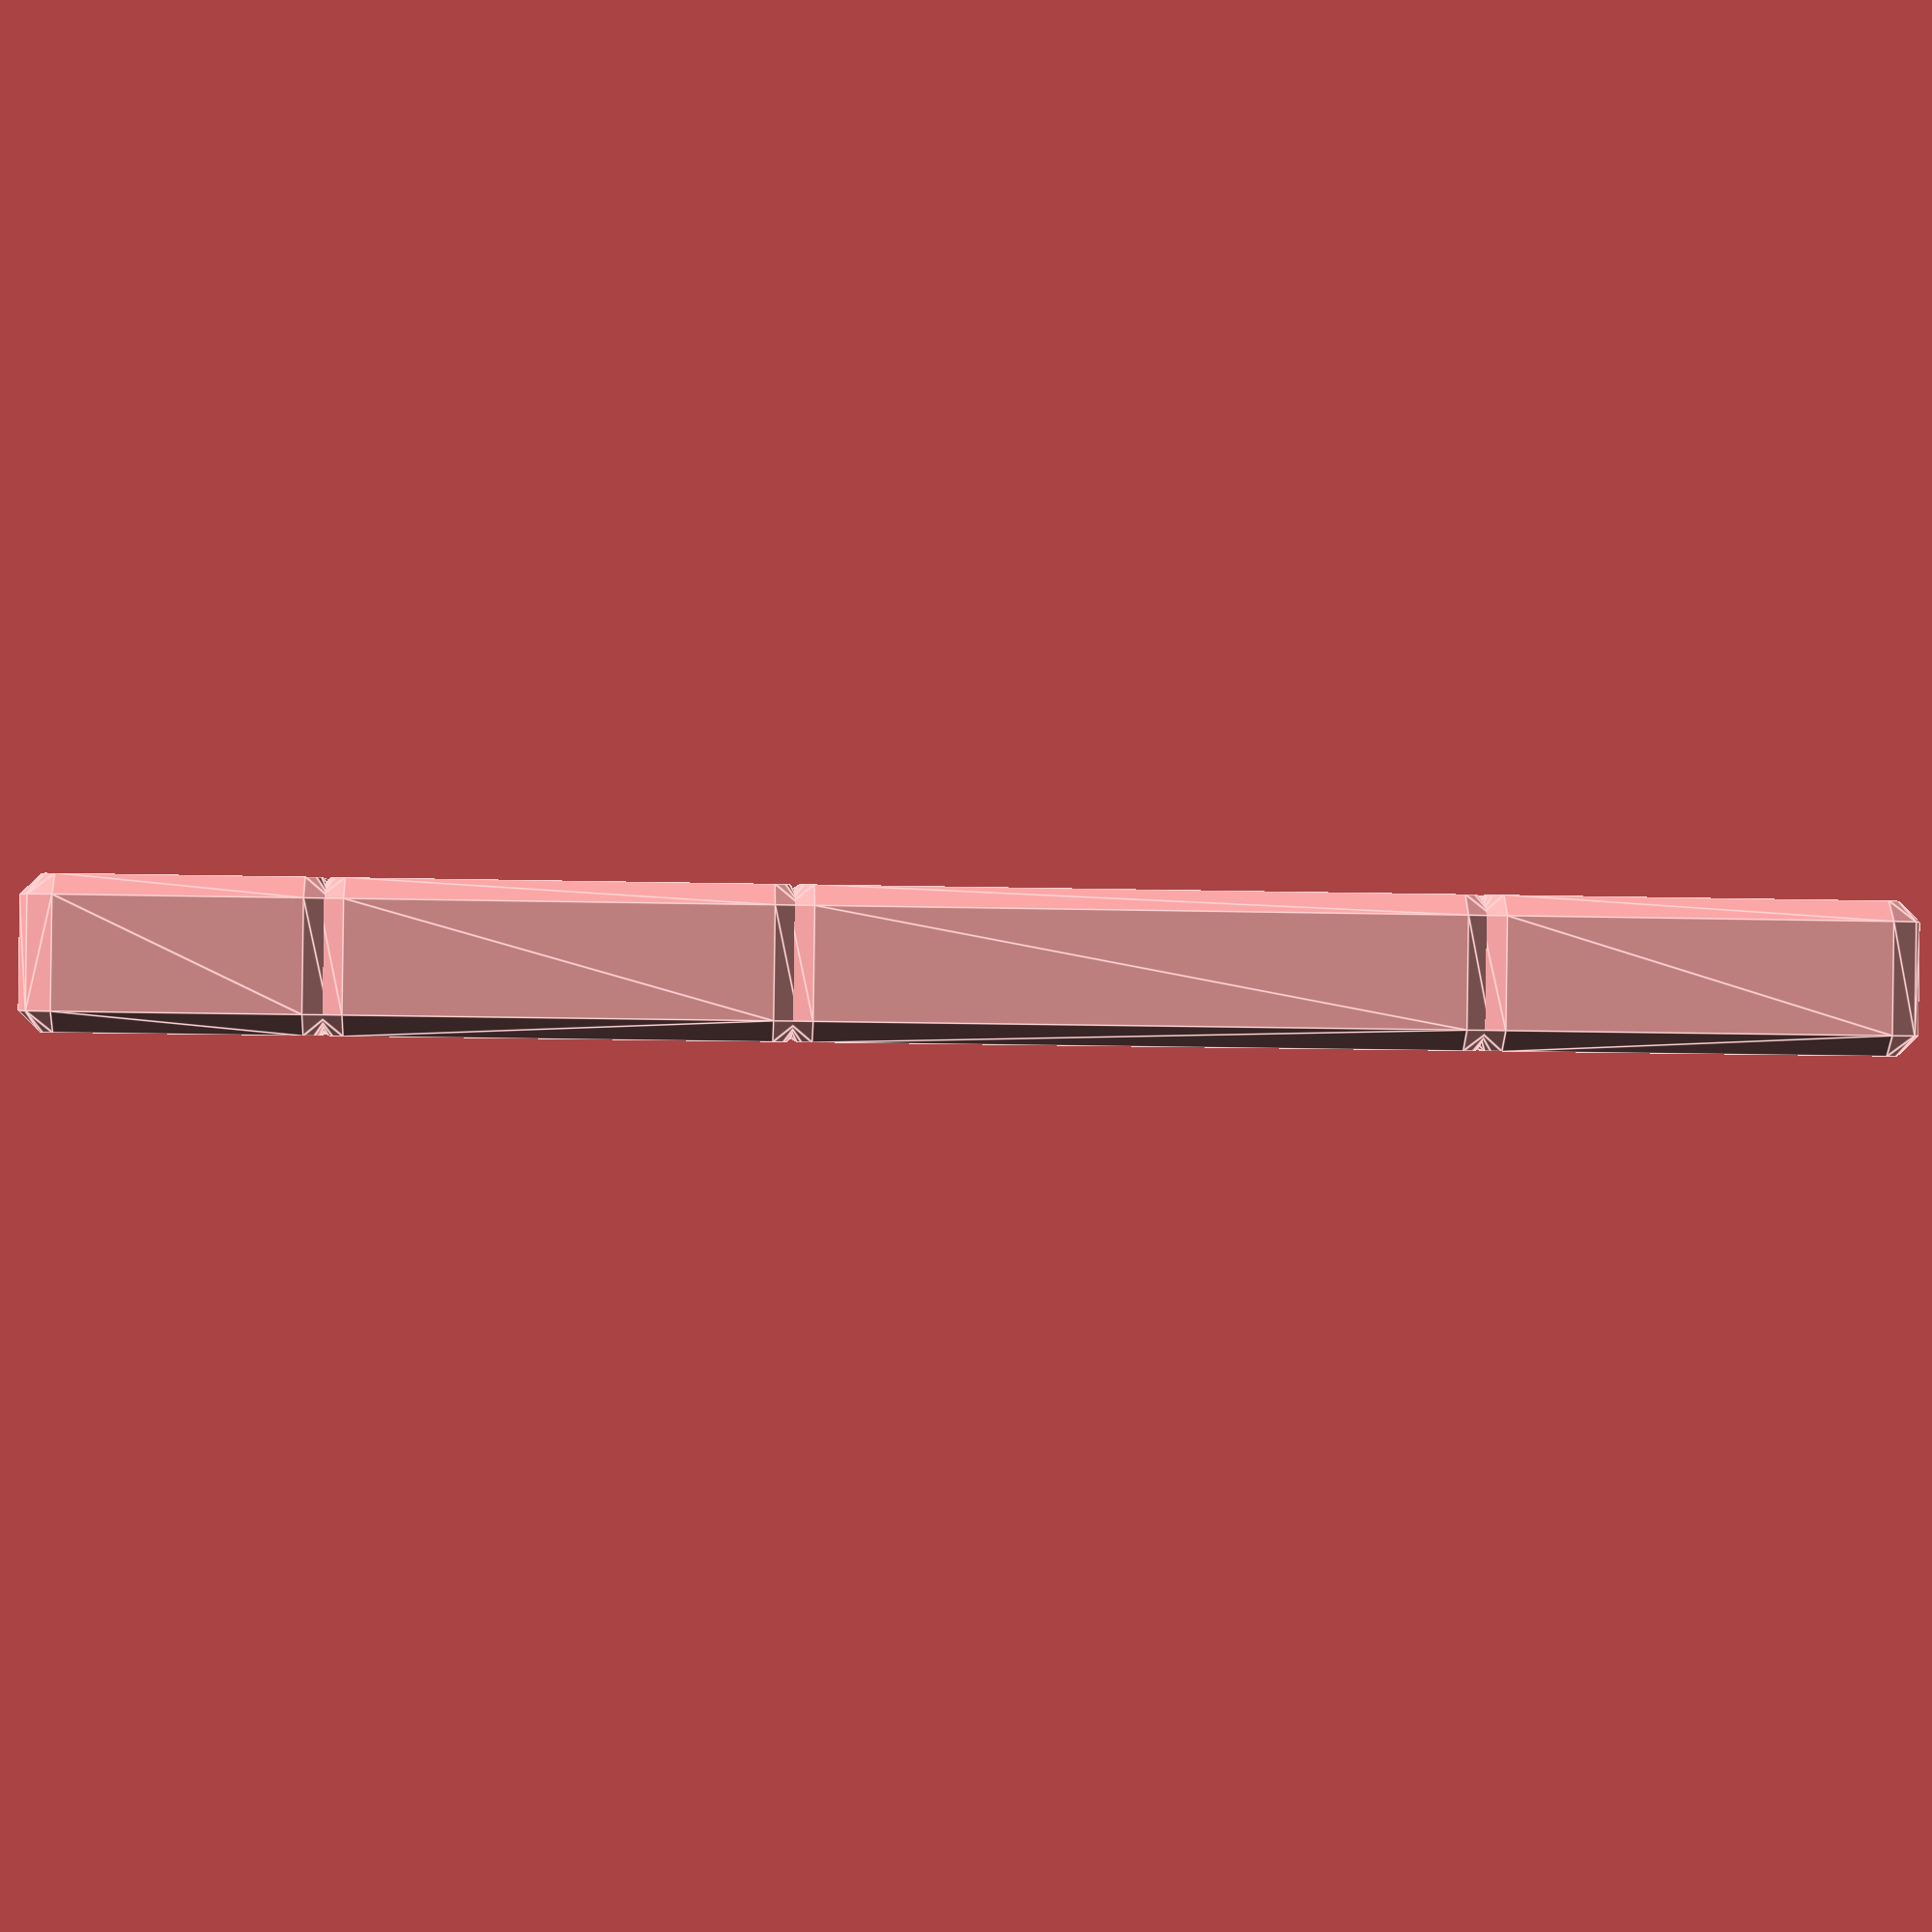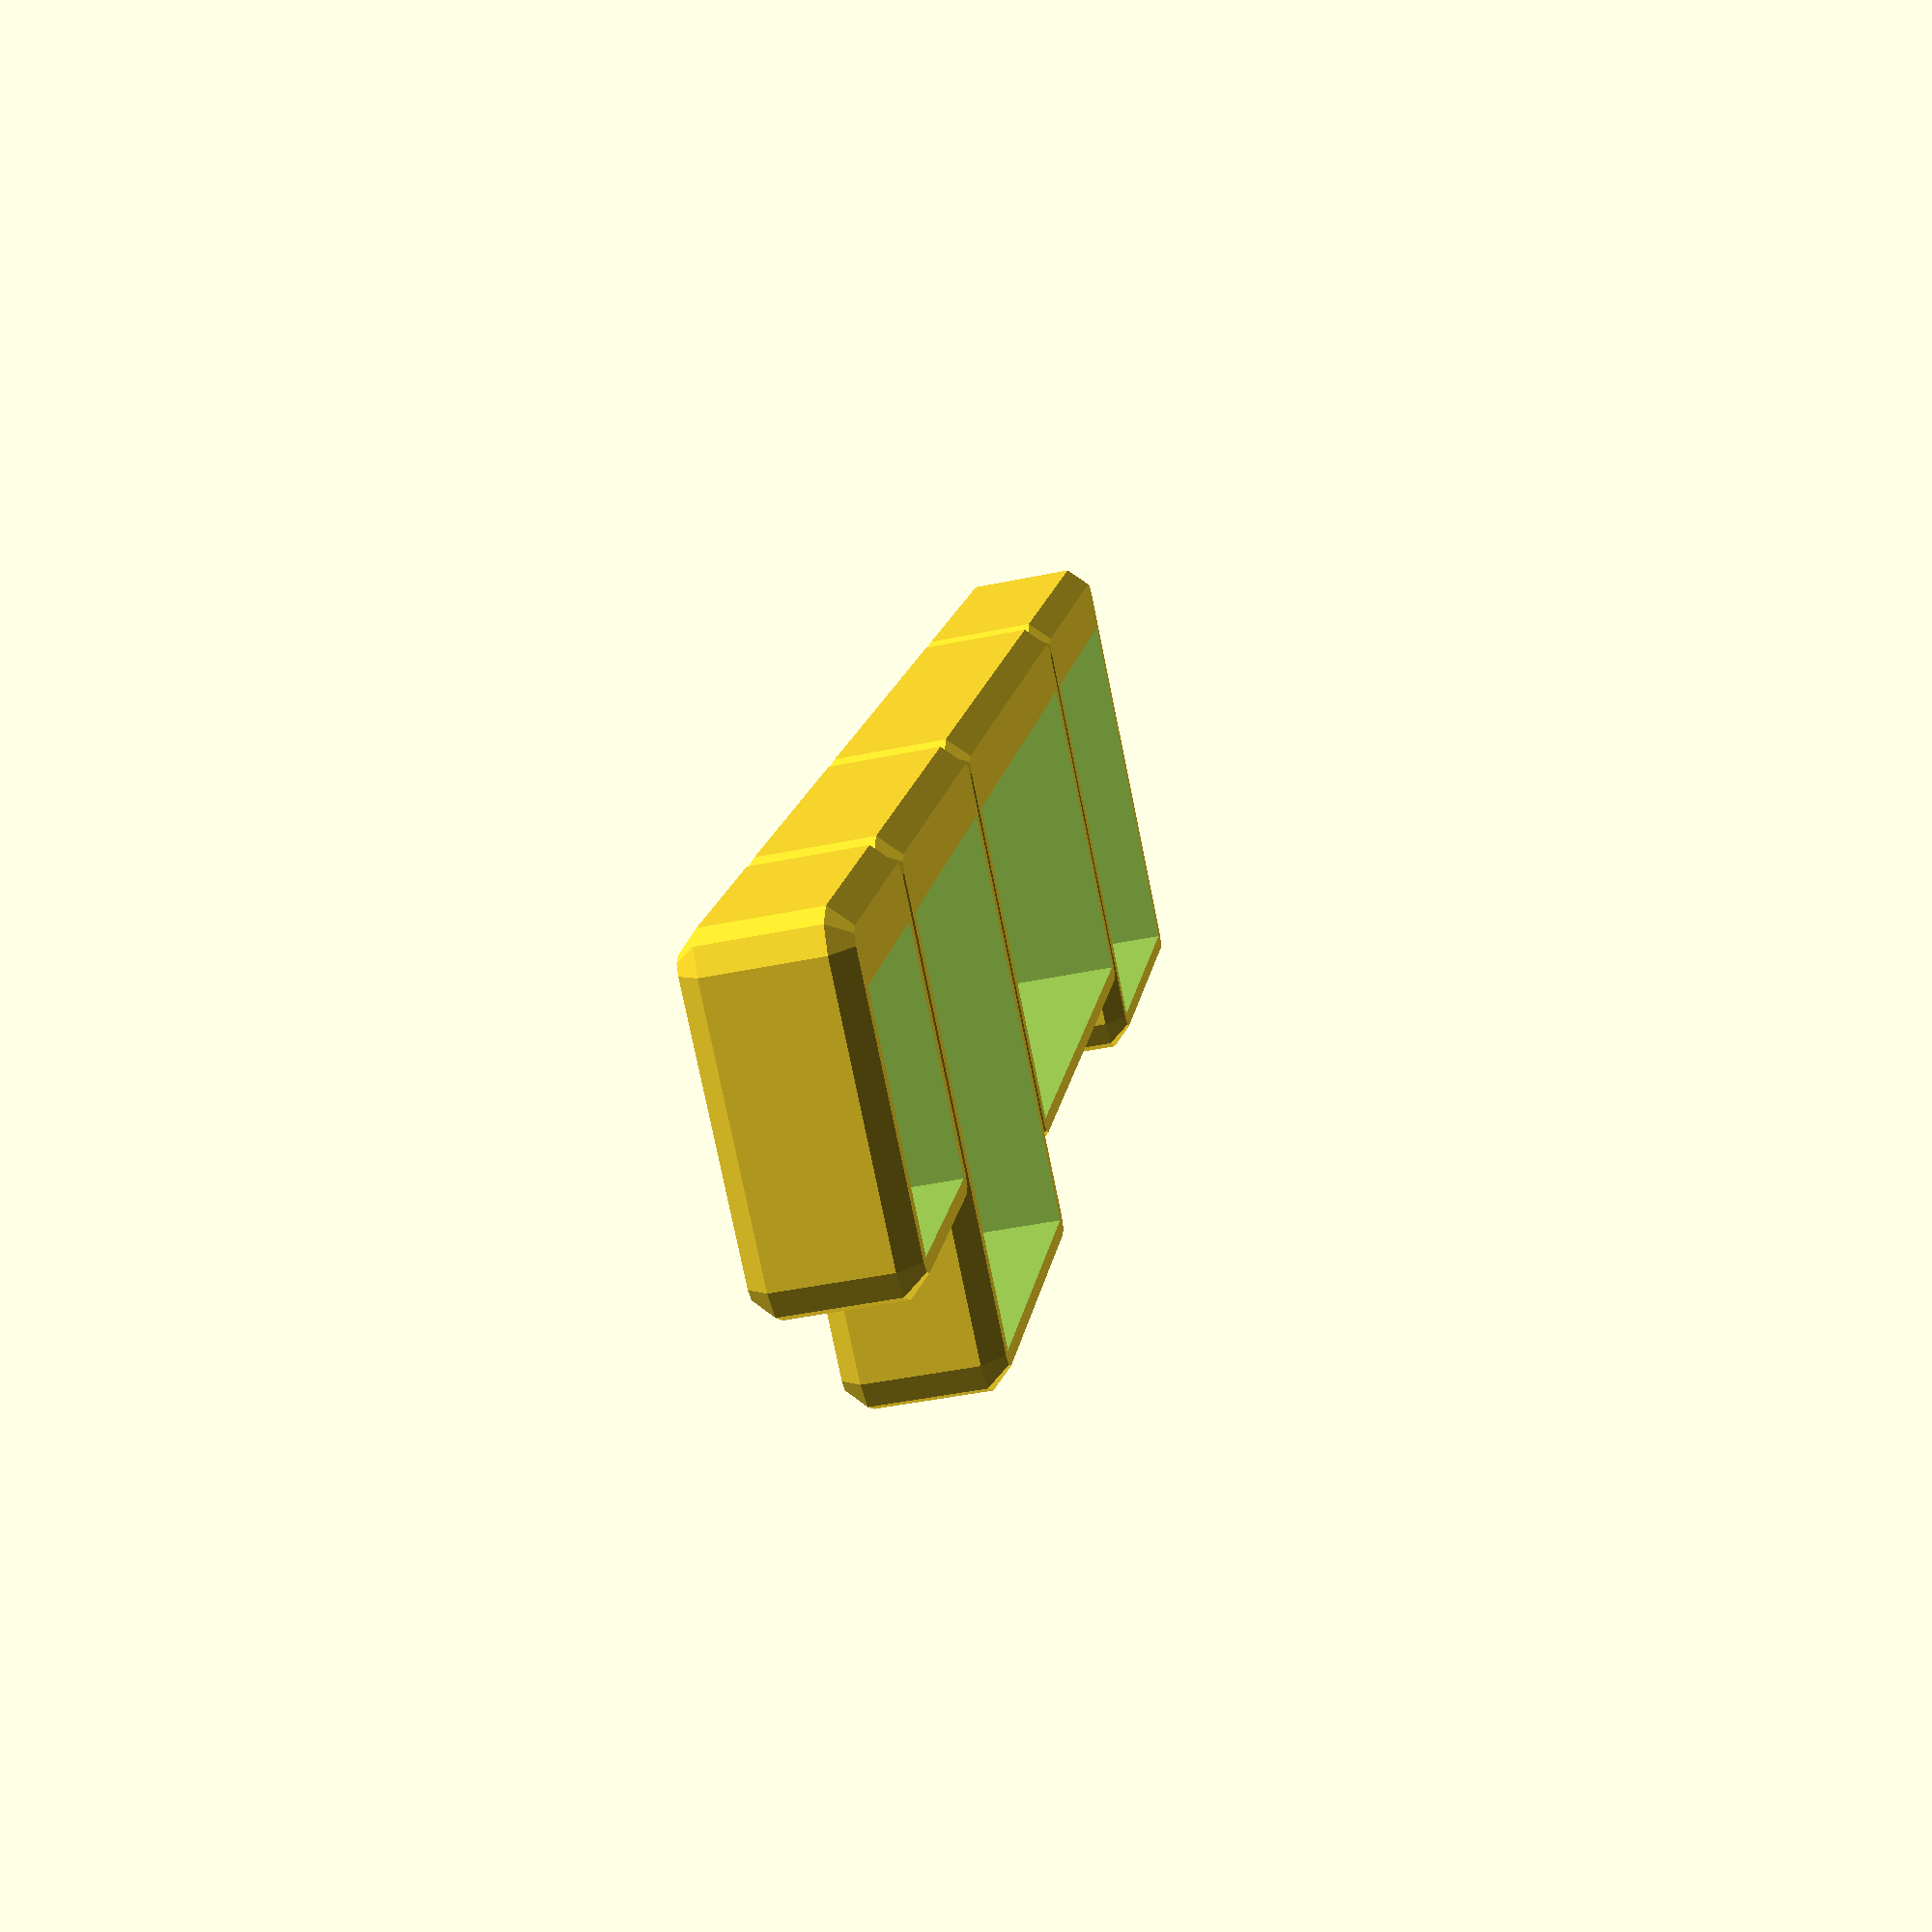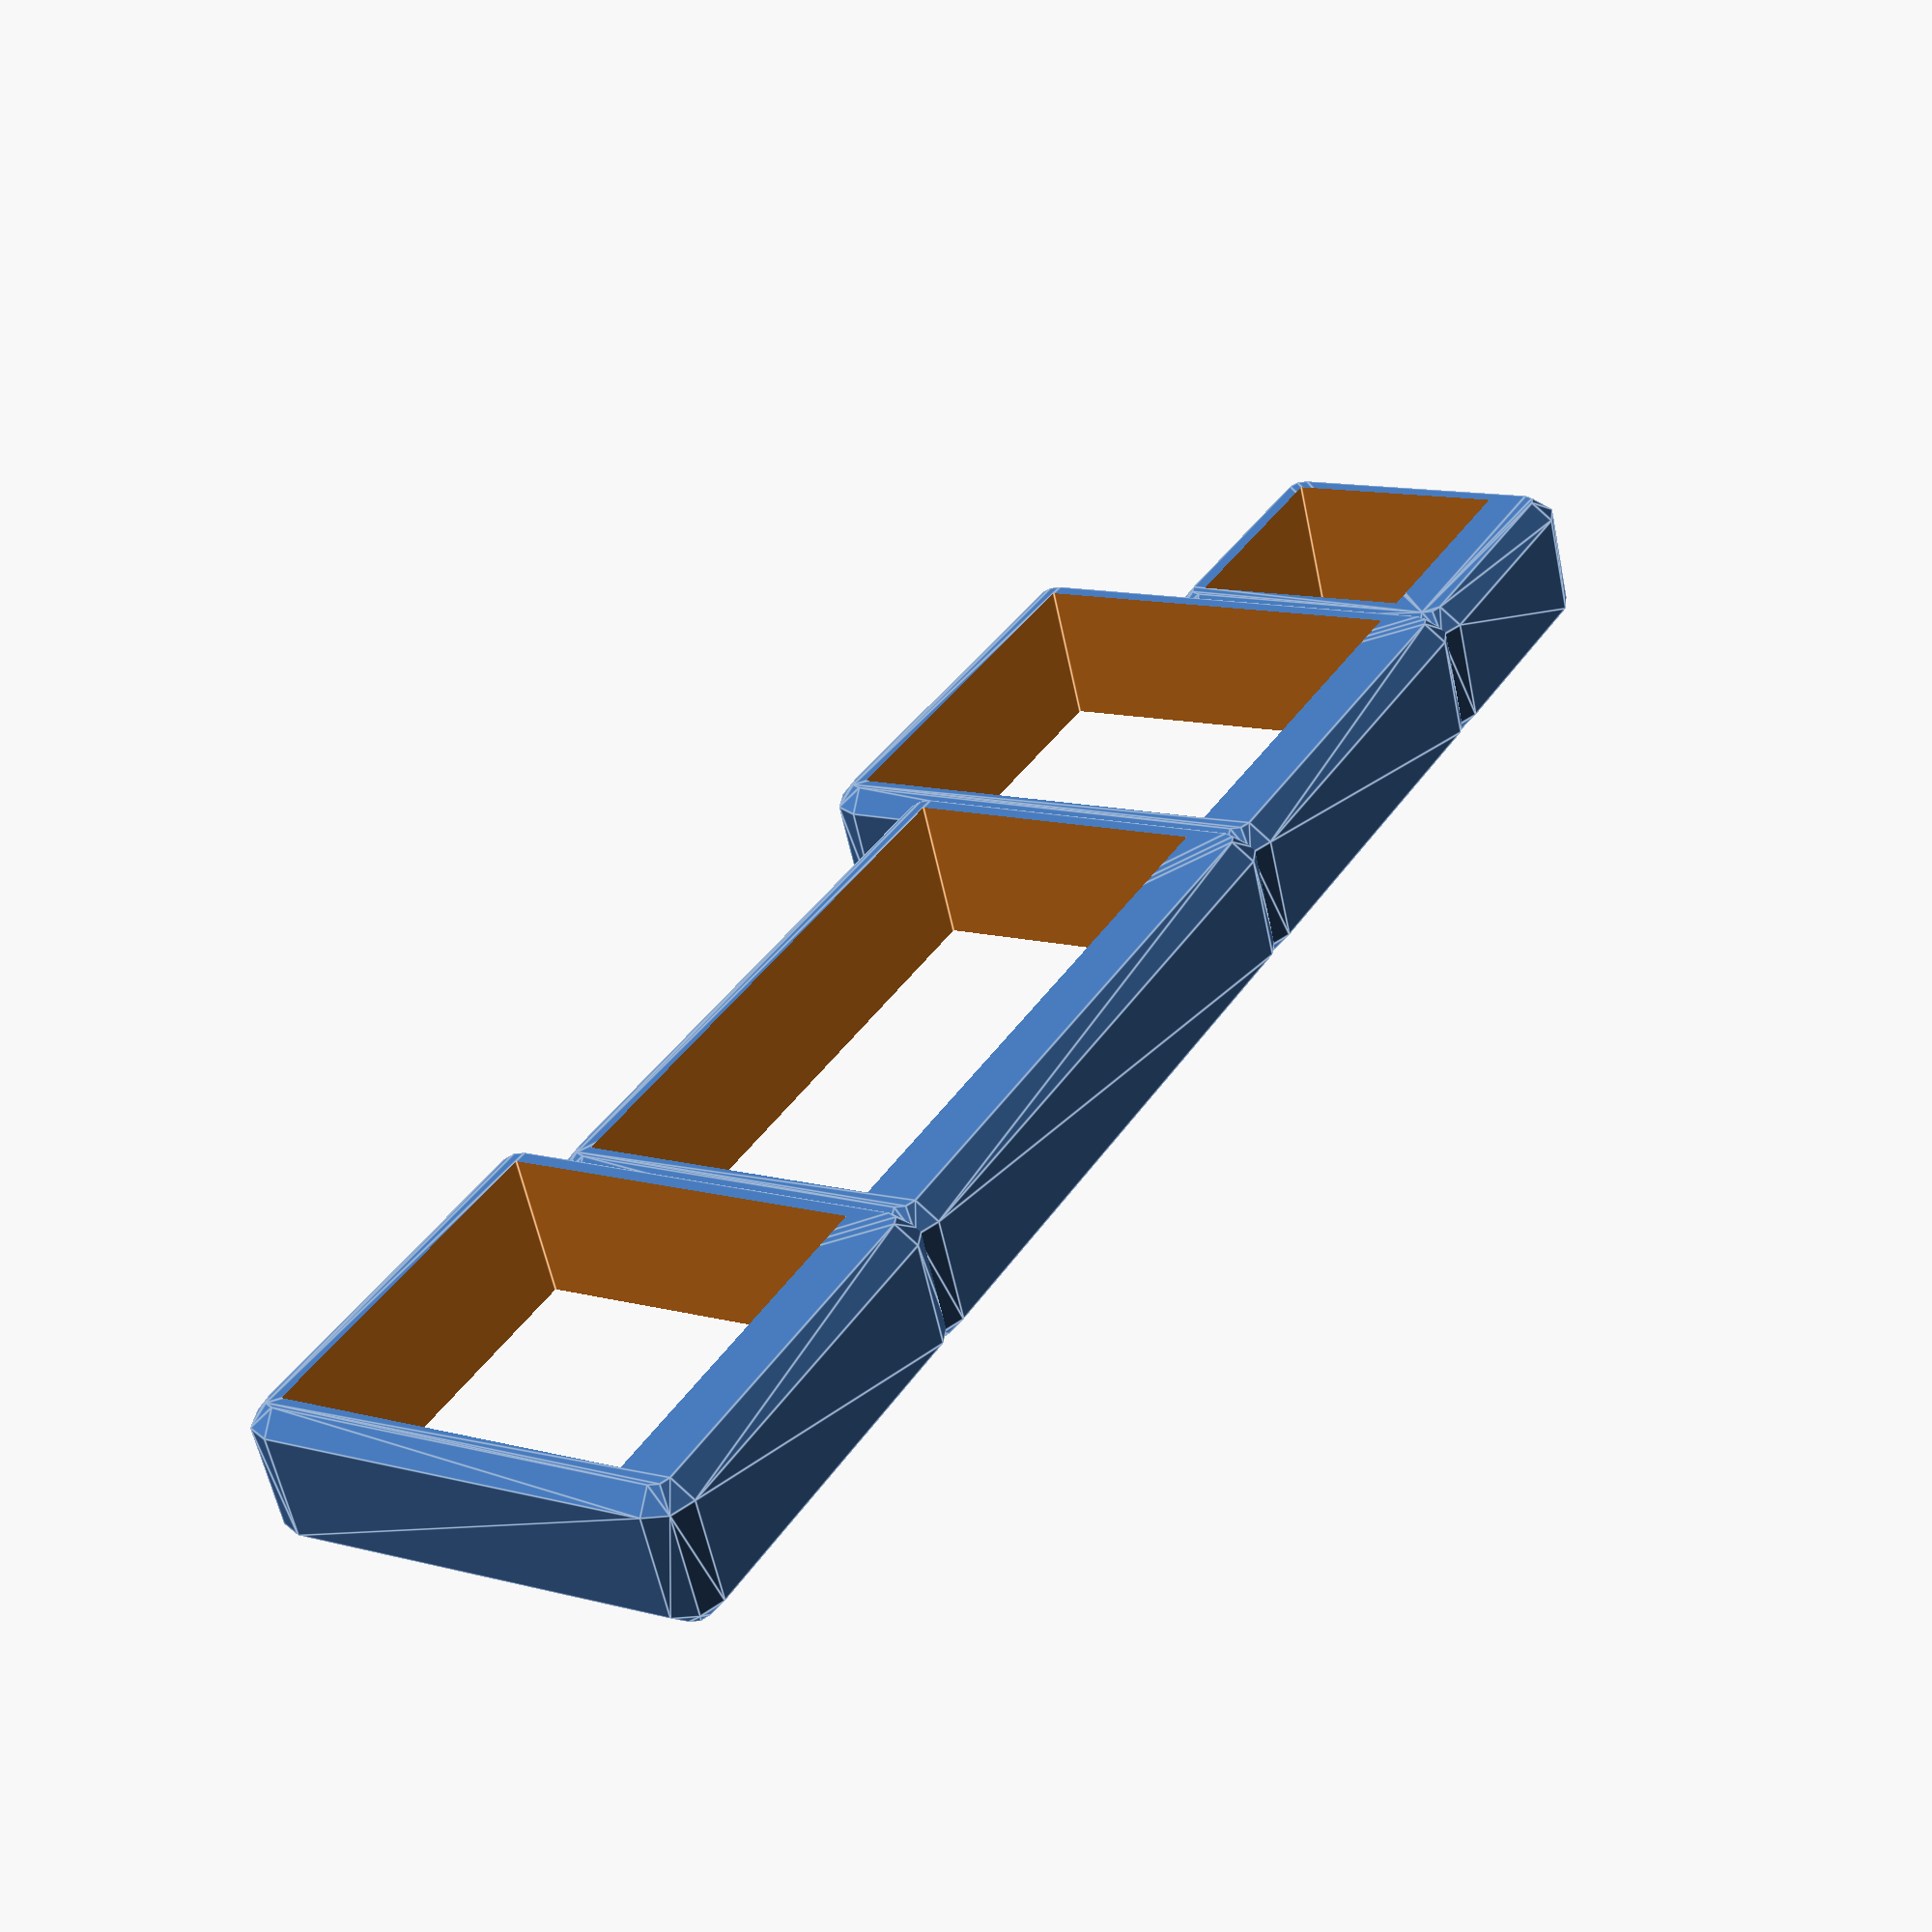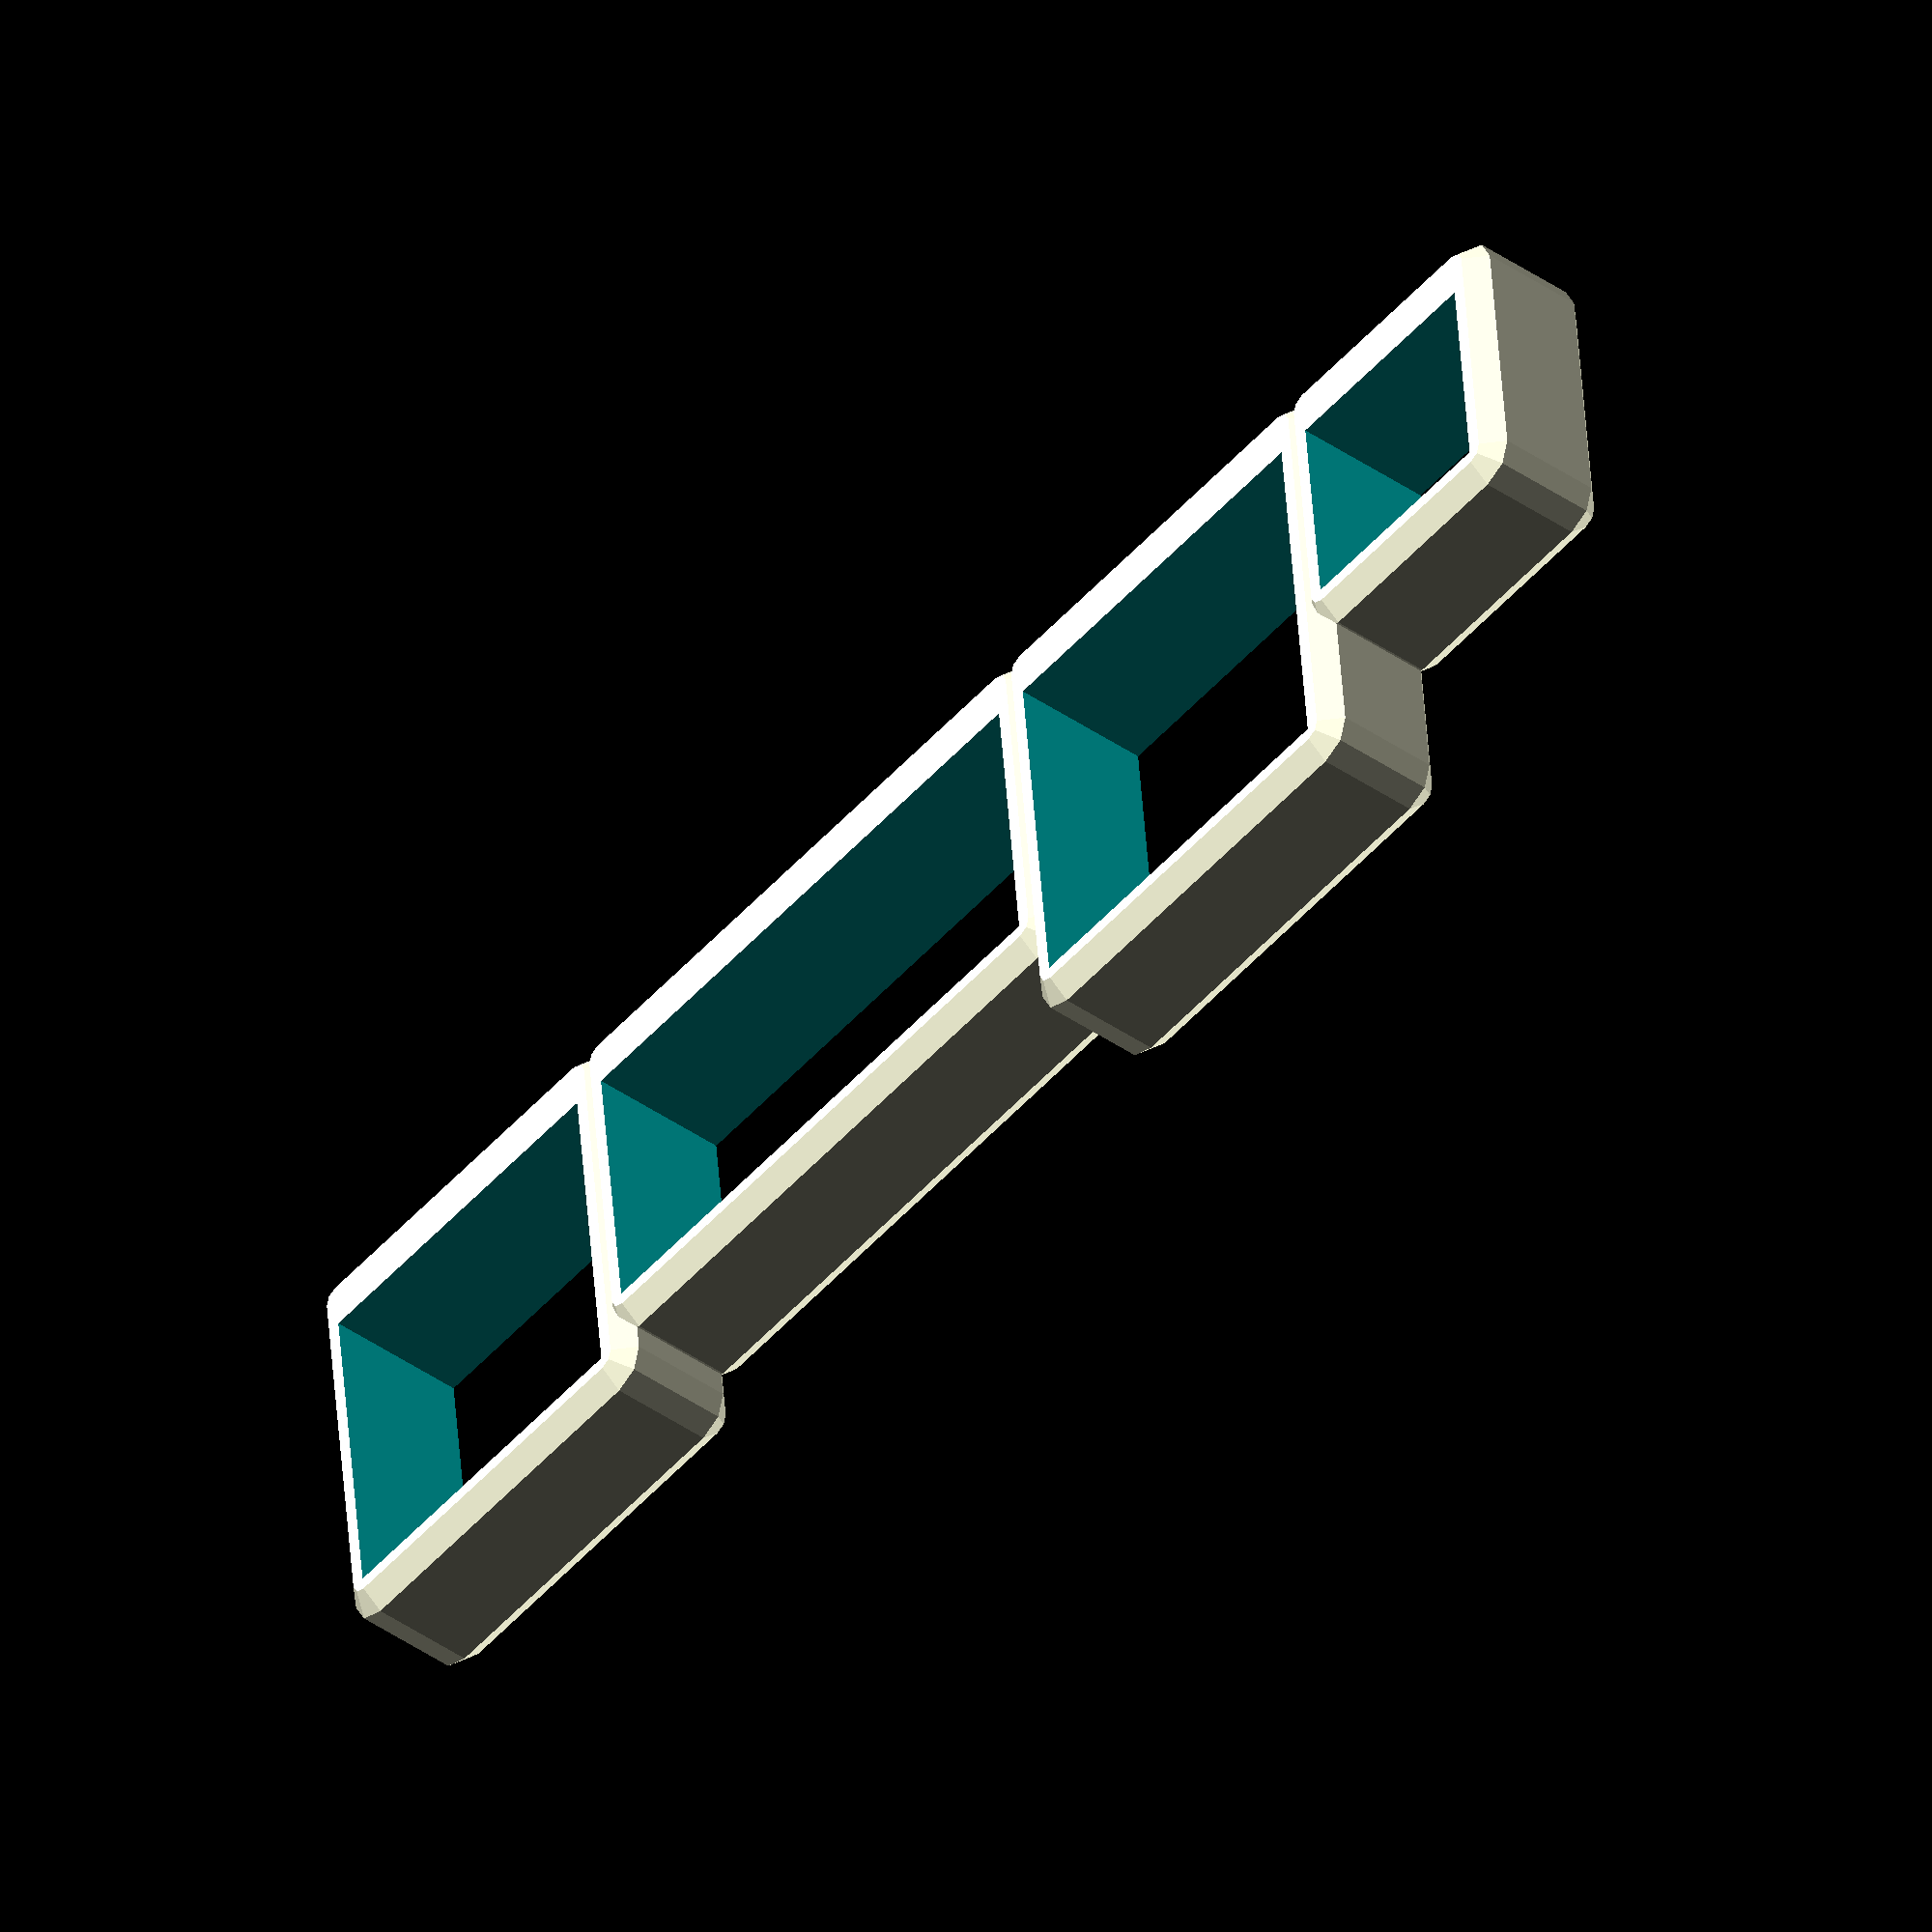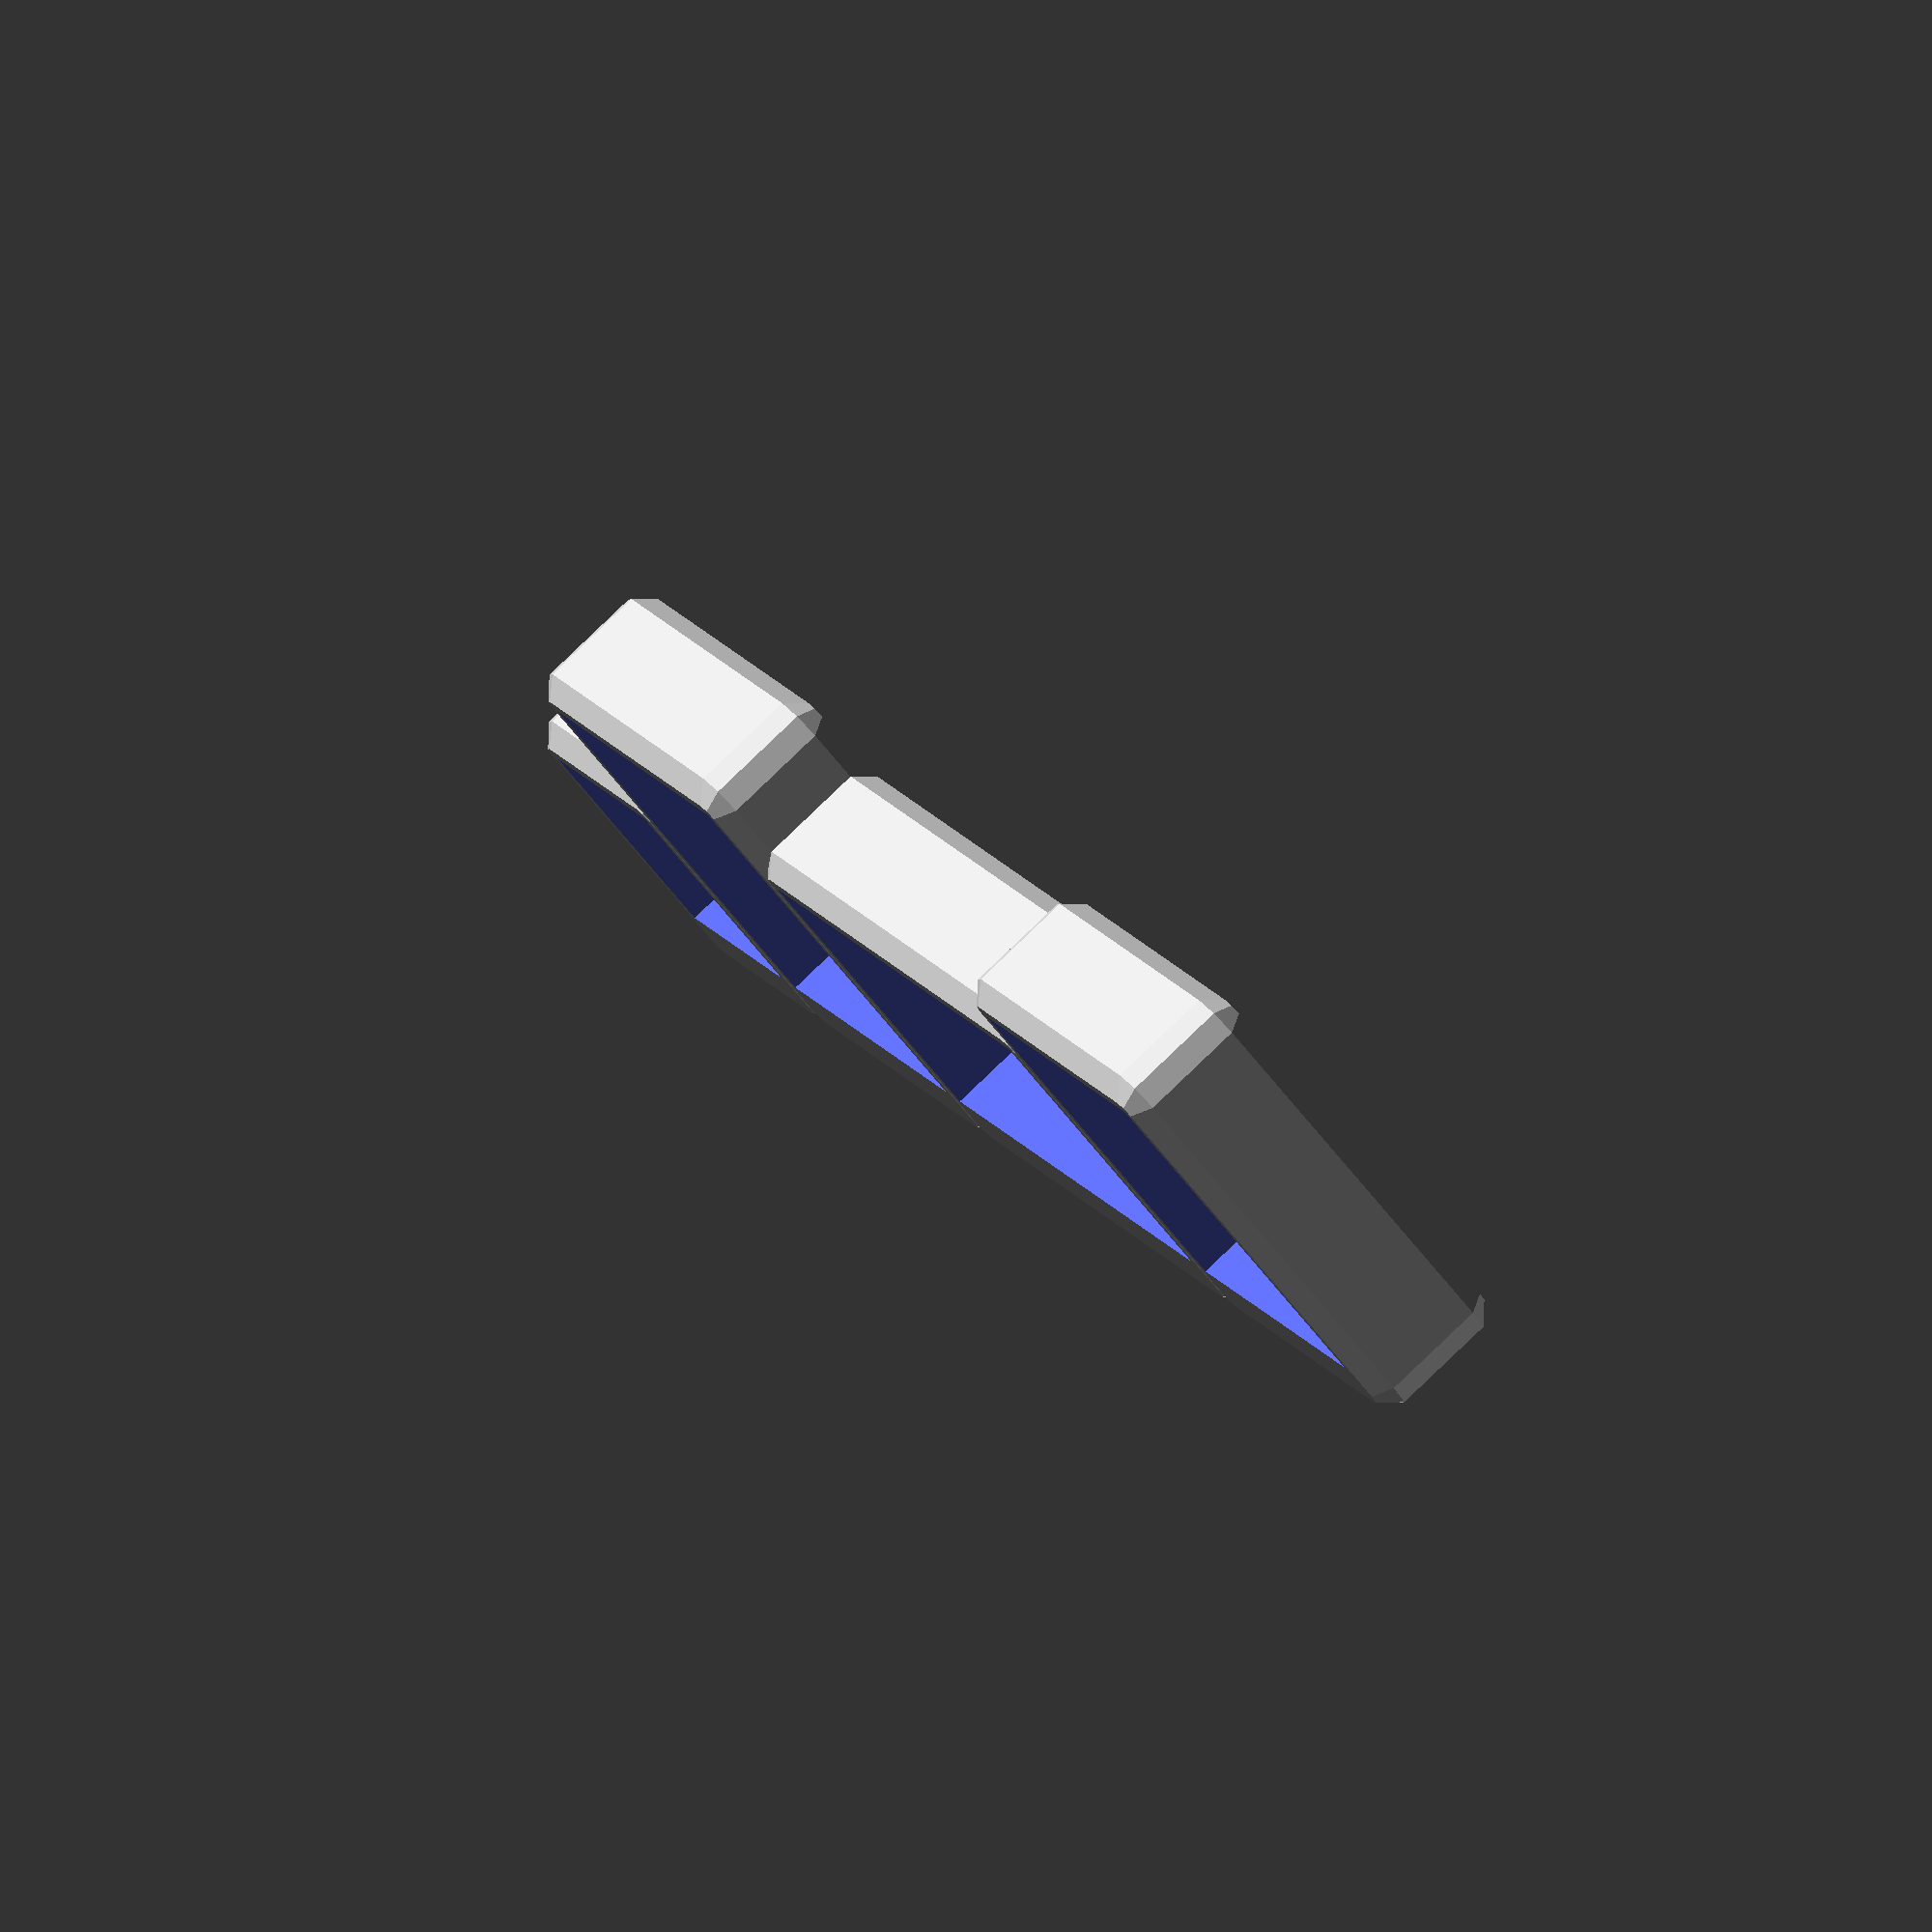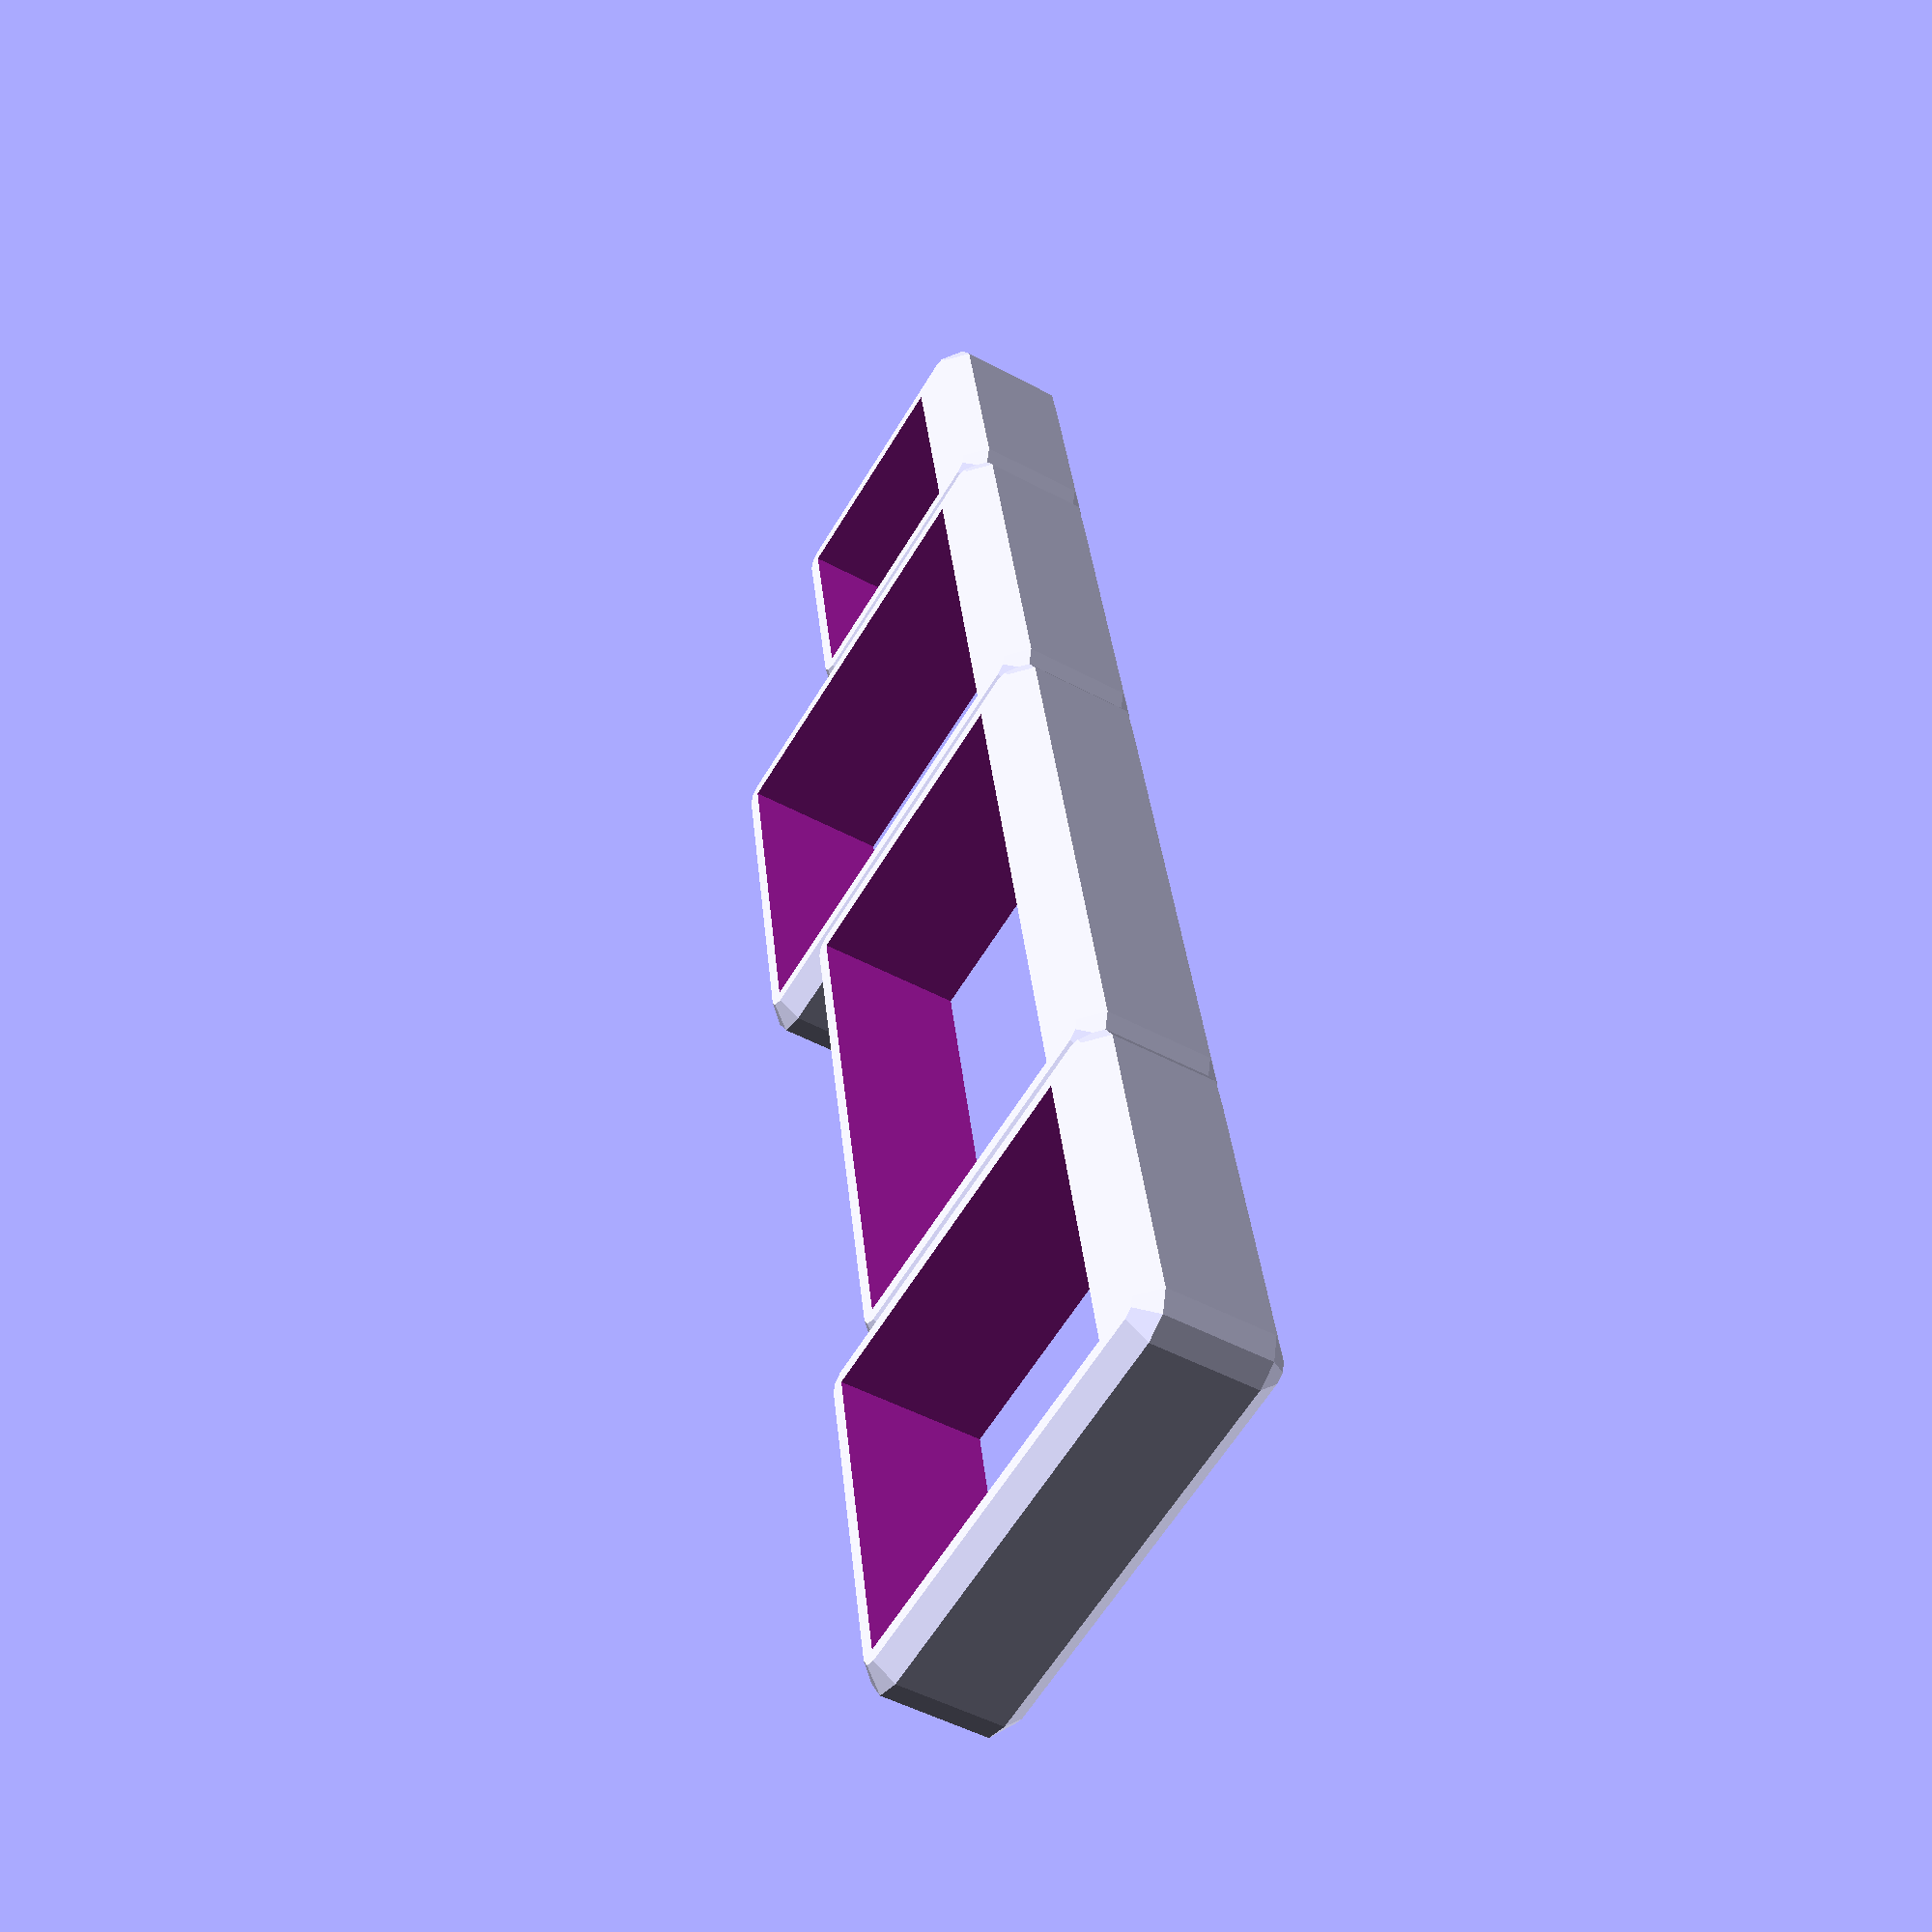
<openscad>
// organizer to hold specific pocket items in a flat row

thickness = 10; // mm
wall_thickness = 2.4; //mm

holders([
         [24, 24],
         [40, 20],
         [26, 26],
         [15, 15],
         ]);

function first(lst) = lst[0];
function rest(lst) = (len(lst) <= 1) ? [] : [for (i = [1:len(lst)-1]) lst[i]];

module holder(width, height) {
  translate([width/2,height/2+1.5*wall_thickness,0]) {
    difference() {
      minkowski() {
        cube([width, height+wall_thickness, thickness-2*wall_thickness], center=true);
        sphere(r=wall_thickness);
      }
      translate([0,wall_thickness/2, 0]) {
        cube([width, height, thickness+0.01], center=true);
      }
    }
  }
}

module holders(dimensions) {
  dim = first(dimensions);
  if (dim) {
    holder(dim[0], dim[1]);
    others = rest(dimensions);

    translate([dim[0] + wall_thickness, 0, 0]) {
      holders(others);
    }
  }
}

</openscad>
<views>
elev=90.1 azim=3.7 roll=179.2 proj=p view=edges
elev=223.6 azim=303.5 roll=256.1 proj=p view=solid
elev=58.8 azim=300.4 roll=11.8 proj=p view=edges
elev=42.4 azim=185.8 roll=230.1 proj=o view=wireframe
elev=278.5 azim=57.6 roll=226.1 proj=o view=wireframe
elev=228.1 azim=79.8 roll=121.3 proj=p view=wireframe
</views>
